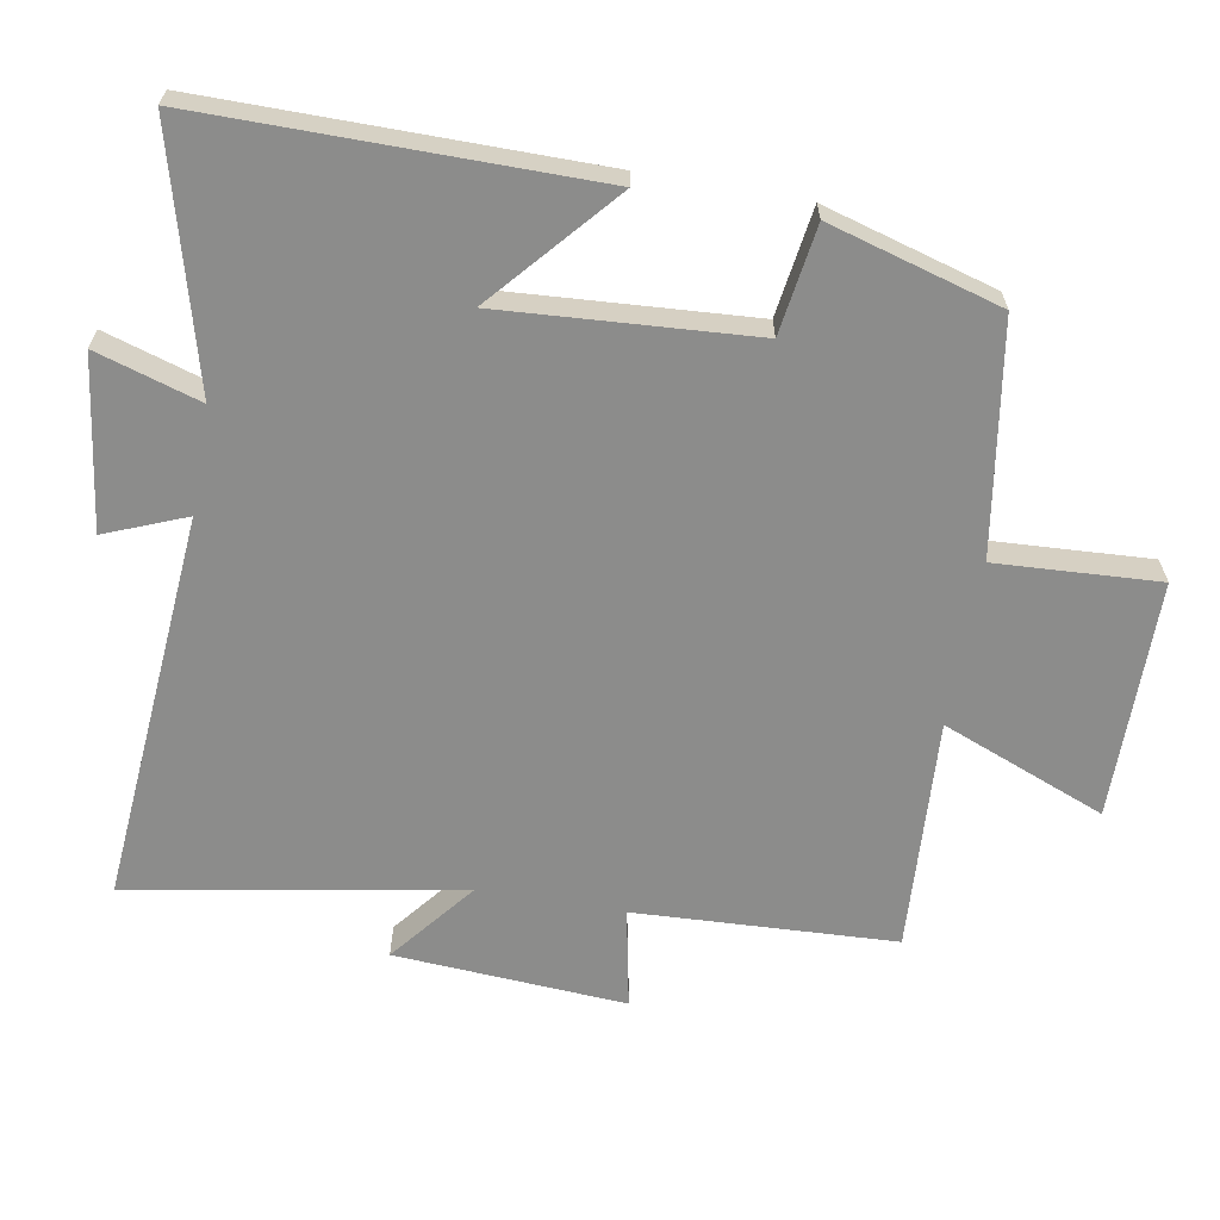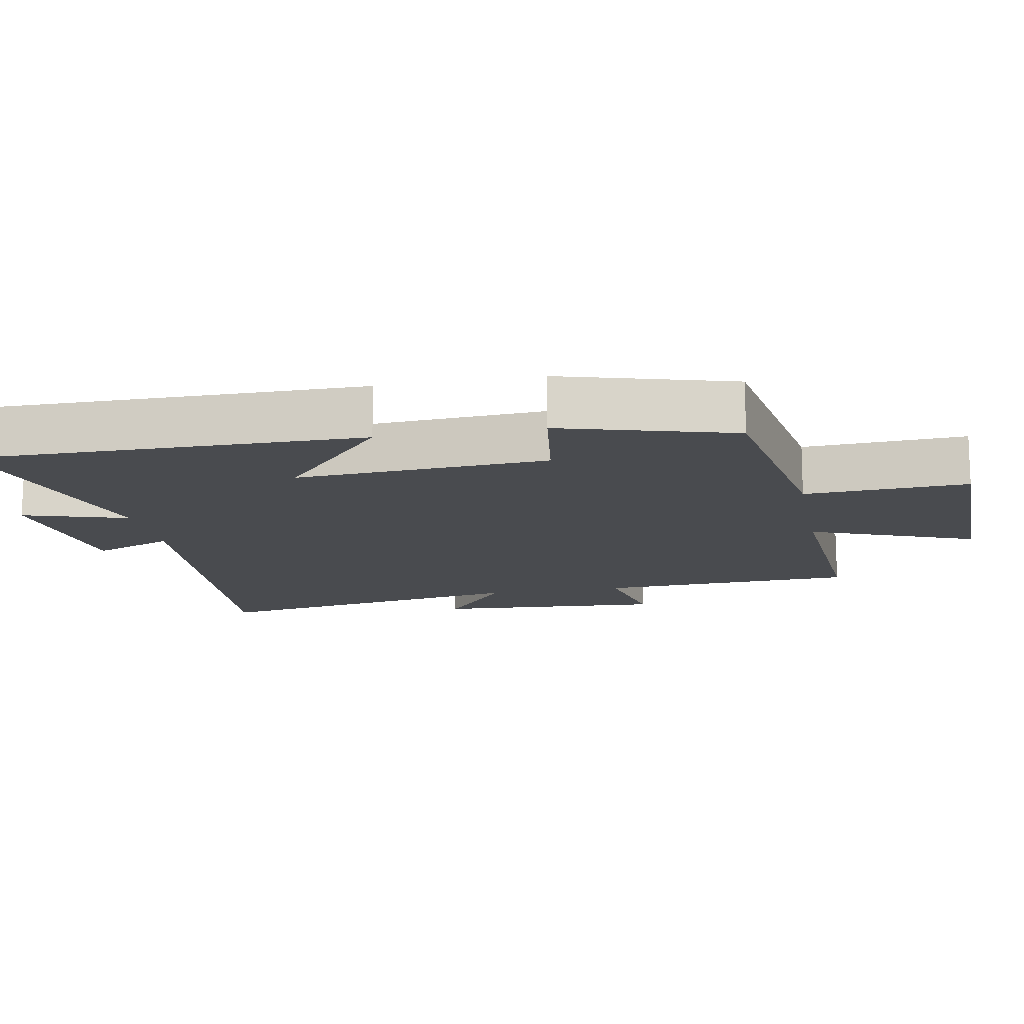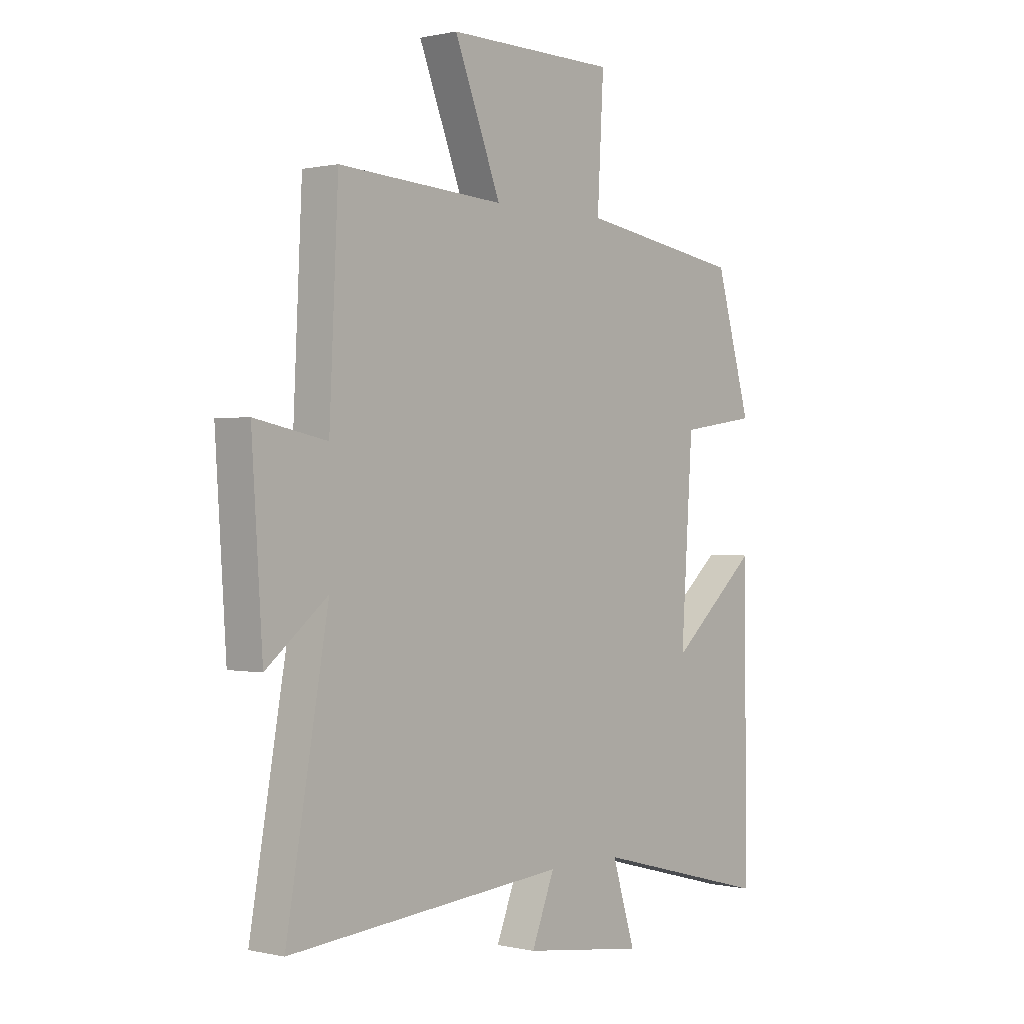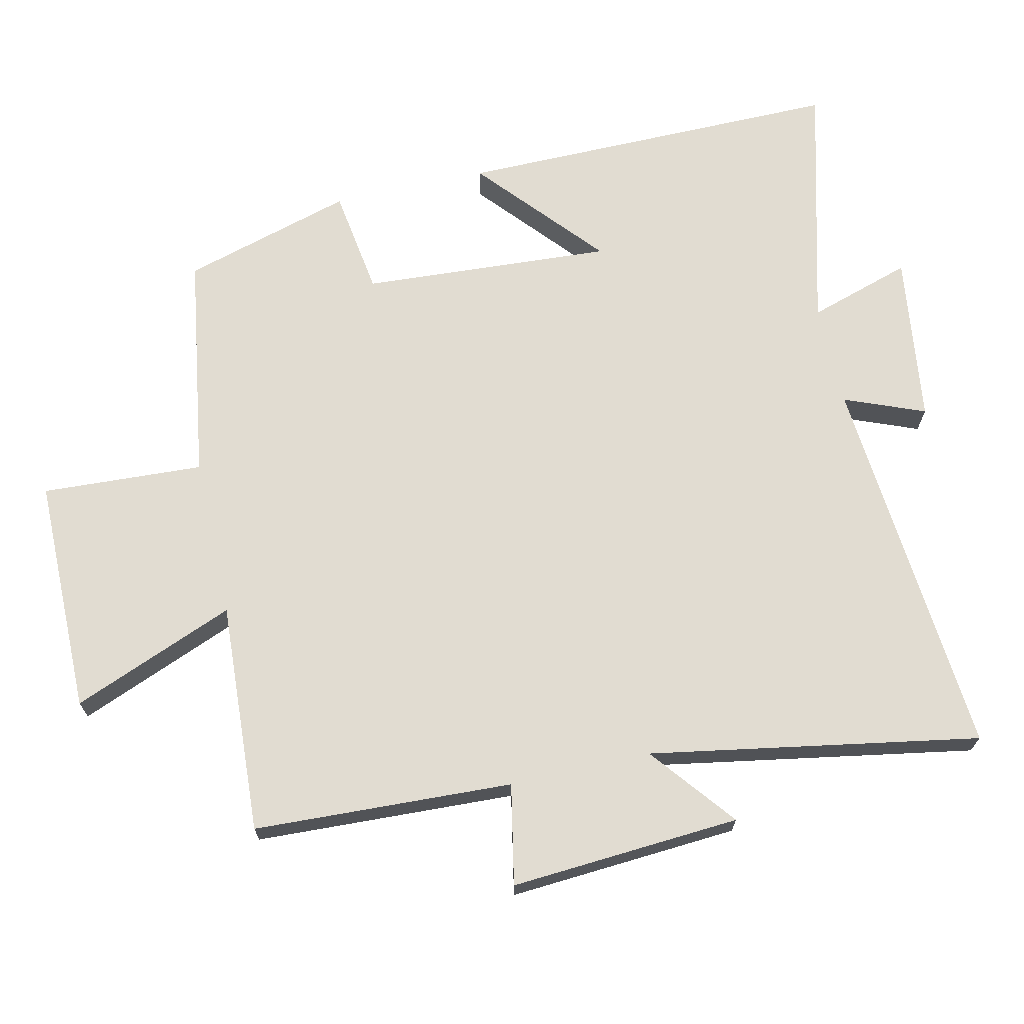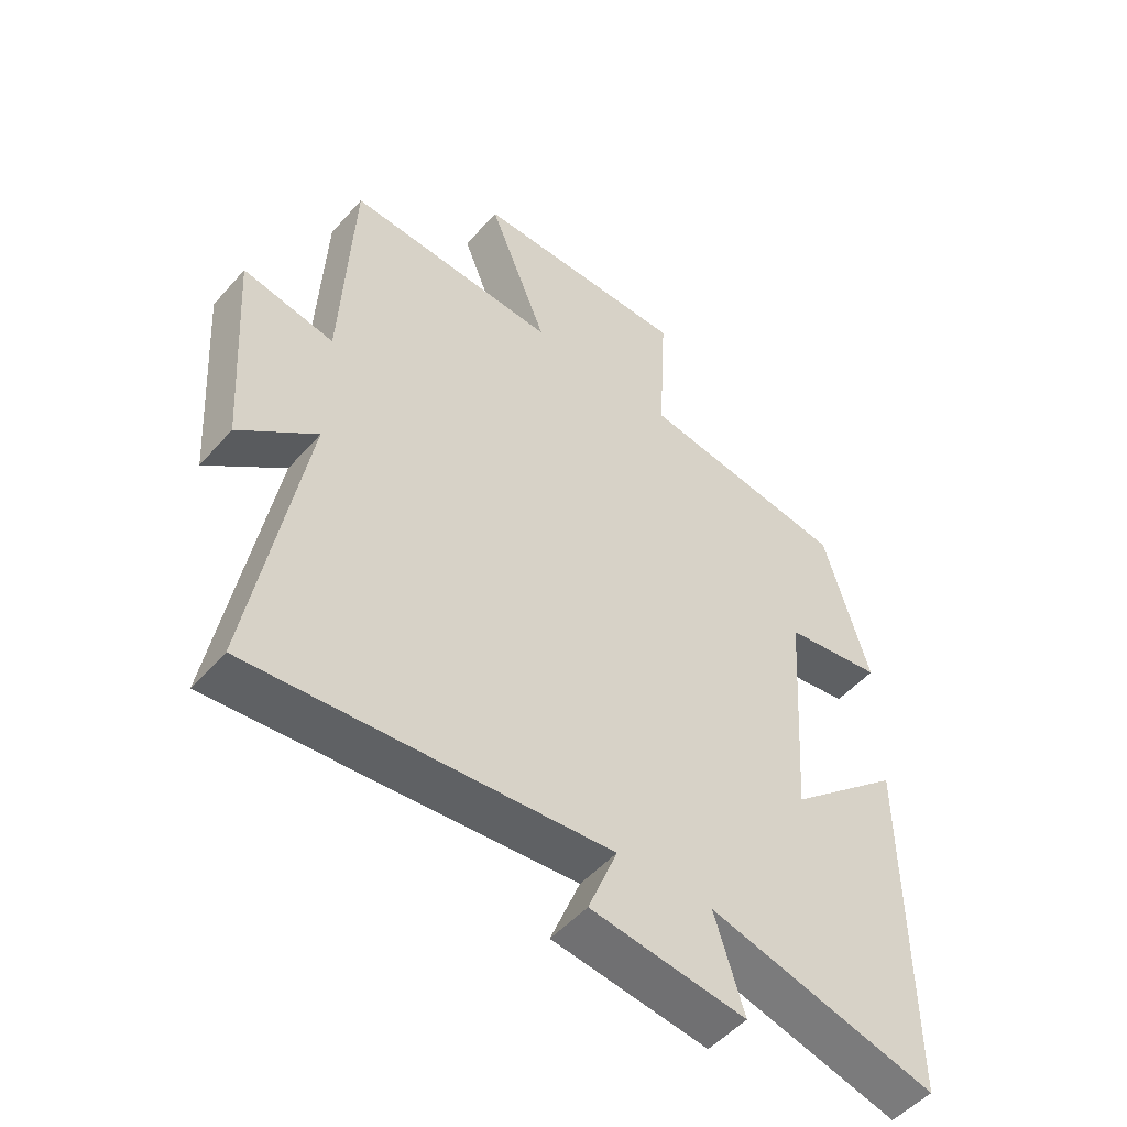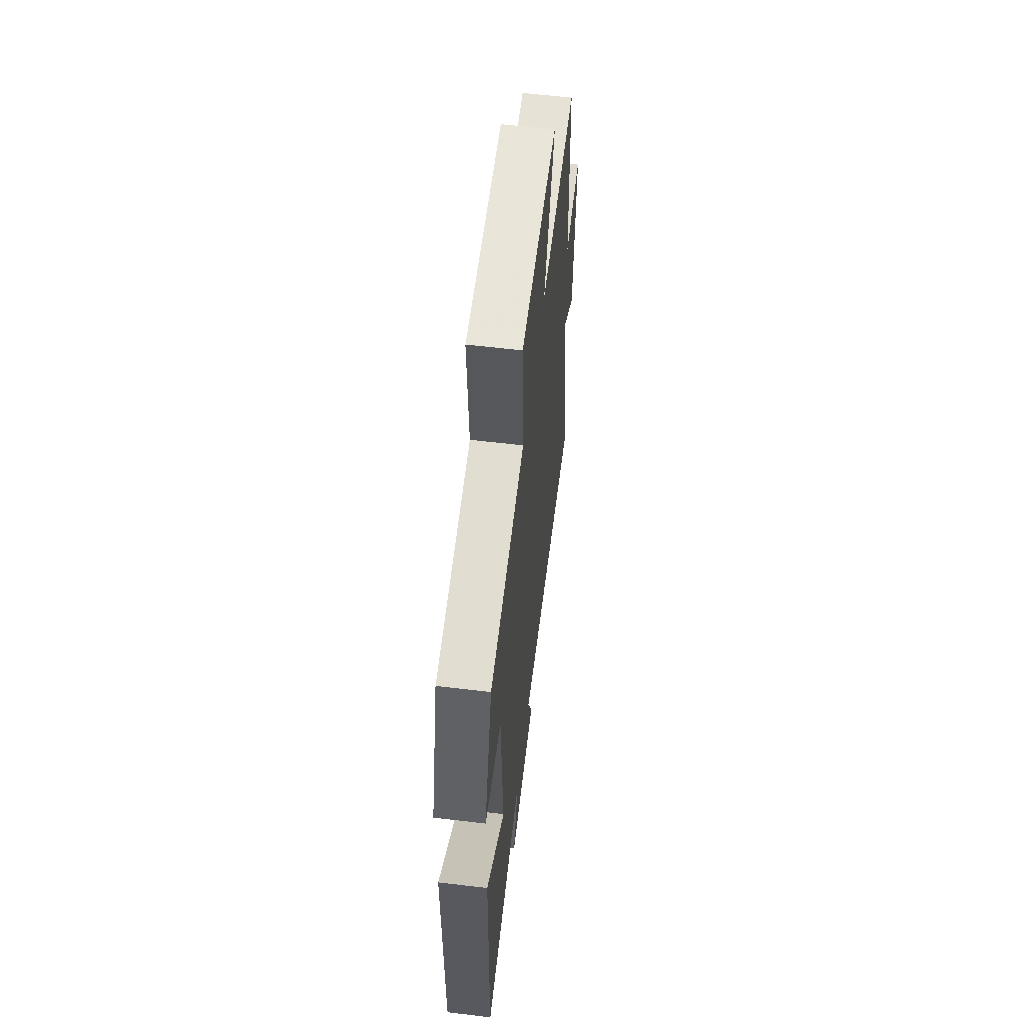
<metadata>
{"format":"obj","ext":"obj","renderer":"f3d","projection":"perspective","resolution":1024,"background":"white","views":[{"elev":-64.1,"azim":-100.0,"up":"+Y"},{"elev":-13.9,"azim":-79.2,"up":"+Y"},{"elev":0.4,"azim":130.0,"up":"+Z"},{"elev":69.1,"azim":77.2,"up":"+Y"},{"elev":-50.8,"azim":140.3,"up":"+Z"},{"elev":59.4,"azim":-83.0,"up":"+Z"}]}
</metadata>
<code>
v -0.502 0.07 -0.597
v -0.5 0.07 -0.033
v -0.319 0.07 -0.19
v -0.343 0.07 0.176
v -0.5 0.07 0.199
v -0.428 0.07 0.448
v -0.094 0.07 0.5
v -0.107 0.07 0.736
v 0.239 0.07 0.738
v 0.144 0.07 0.5
v 0.482 0.07 0.52
v 0.5 0.07 0.142
v 0.646 0.07 0.171
v 0.624 0.07 -0.165
v 0.5 0.07 -0.066
v 0.585 0.07 -0.546
v 0.017 0.07 -0.5
v 0.064 0.07 -0.617
v -0.184 0.07 -0.651
v -0.137 0.07 -0.5
v -0.502 0 -0.597
v -0.5 0 -0.033
v -0.319 0 -0.19
v -0.343 0 0.176
v -0.5 0 0.199
v -0.428 0 0.448
v -0.094 0 0.5
v -0.107 0 0.736
v 0.239 0 0.738
v 0.144 0 0.5
v 0.482 0 0.52
v 0.5 0 0.142
v 0.646 0 0.171
v 0.624 0 -0.165
v 0.5 0 -0.066
v 0.585 0 -0.546
v 0.017 0 -0.5
v 0.064 0 -0.617
v -0.184 0 -0.651
v -0.137 0 -0.5
f 17 18 19 20
f 15 16 17
f 15 17 20
f 12 13 14 15
f 10 11 12 15
f 10 15 20 1
f 7 8 9 10
f 4 5 6 7
f 3 4 7 10
f 1 2 3
f 1 3 10
f 40 39 38 37
f 37 36 35
f 40 37 35
f 35 34 33 32
f 35 32 31 30
f 21 40 35 30
f 30 29 28 27
f 27 26 25 24
f 30 27 24 23
f 23 22 21
f 30 23 21
f 1 21 22 2
f 2 22 23 3
f 3 23 24 4
f 4 24 25 5
f 5 25 26 6
f 6 26 27 7
f 7 27 28 8
f 8 28 29 9
f 9 29 30 10
f 10 30 31 11
f 11 31 32 12
f 12 32 33 13
f 13 33 34 14
f 14 34 35 15
f 15 35 36 16
f 16 36 37 17
f 17 37 38 18
f 18 38 39 19
f 19 39 40 20
f 20 40 21 1

</code>
